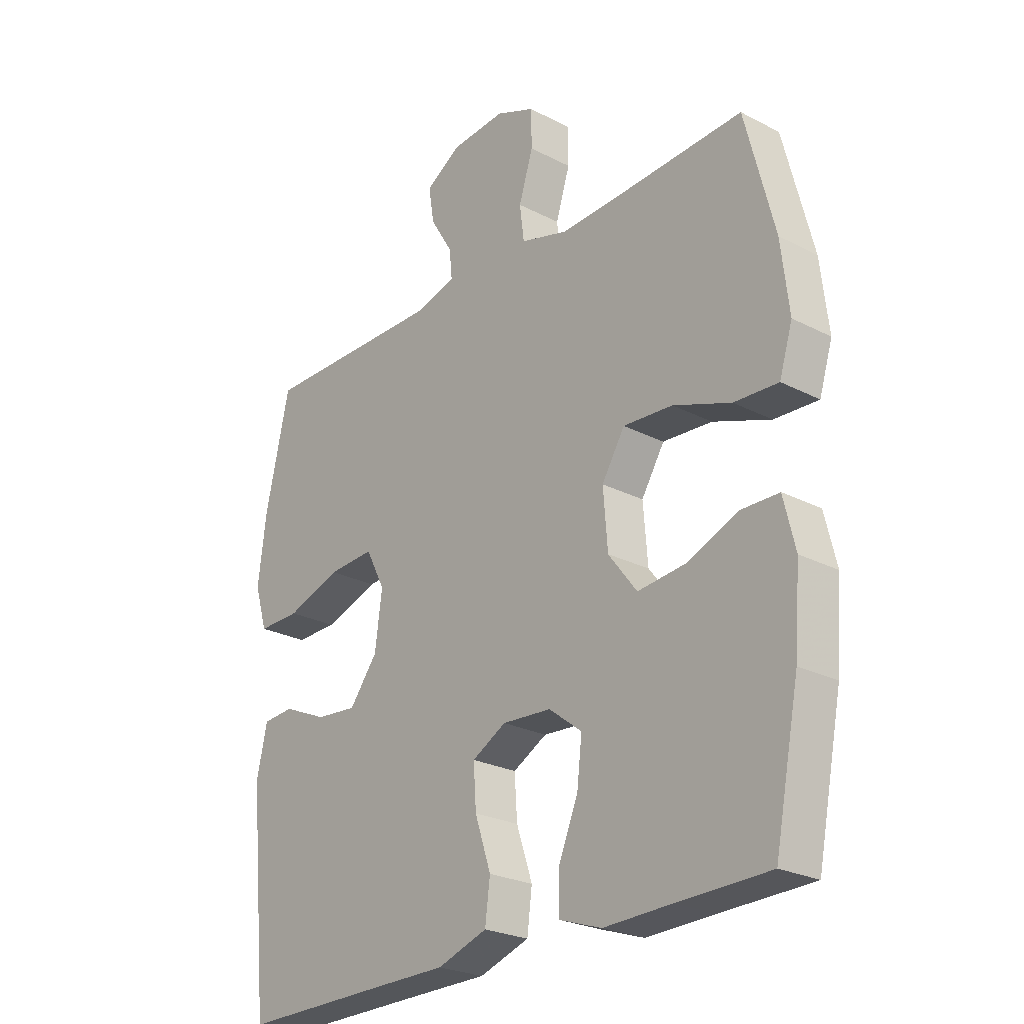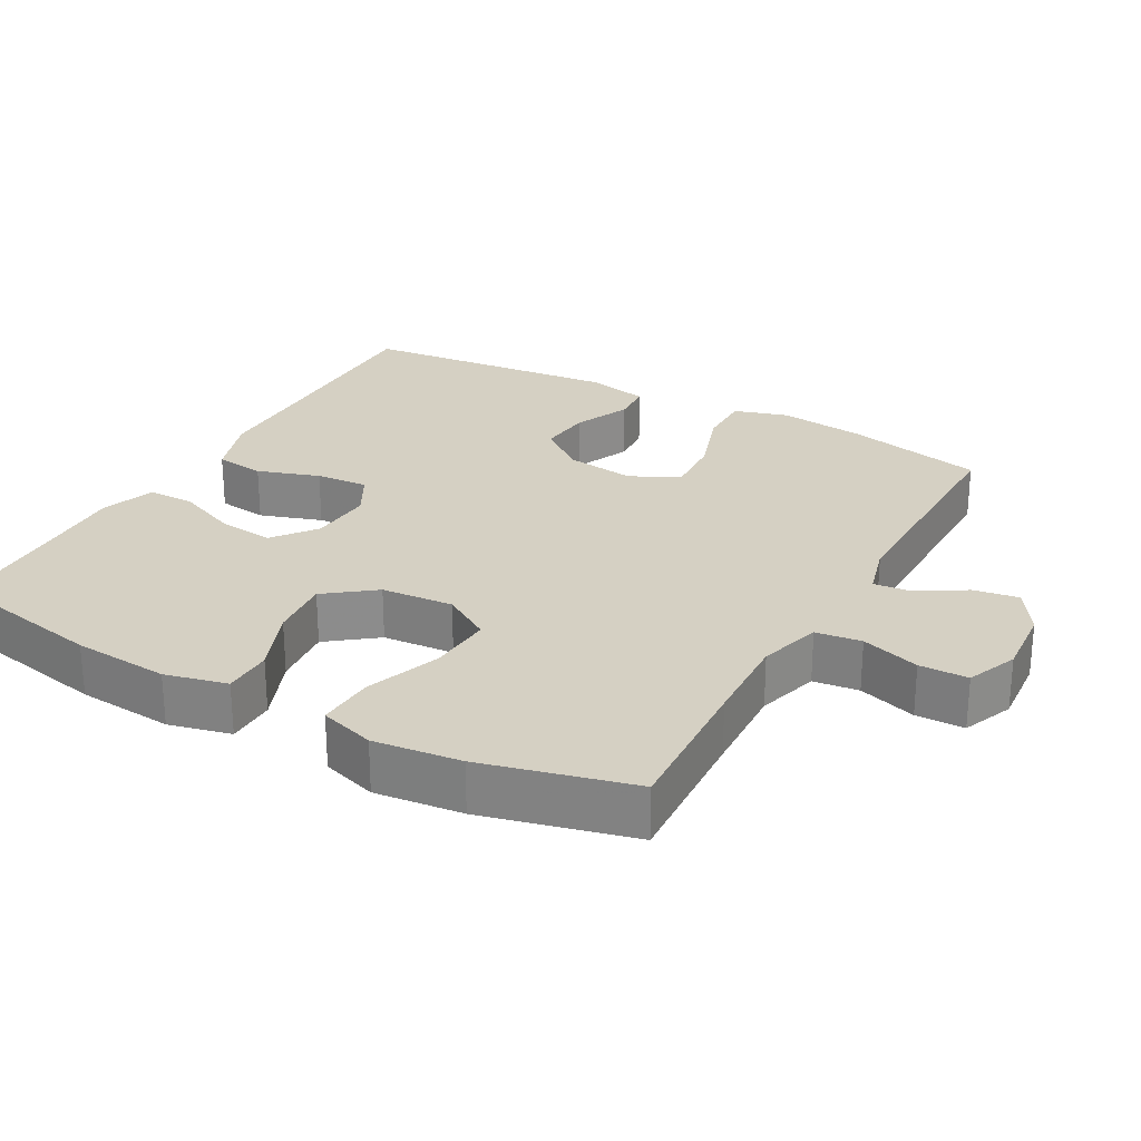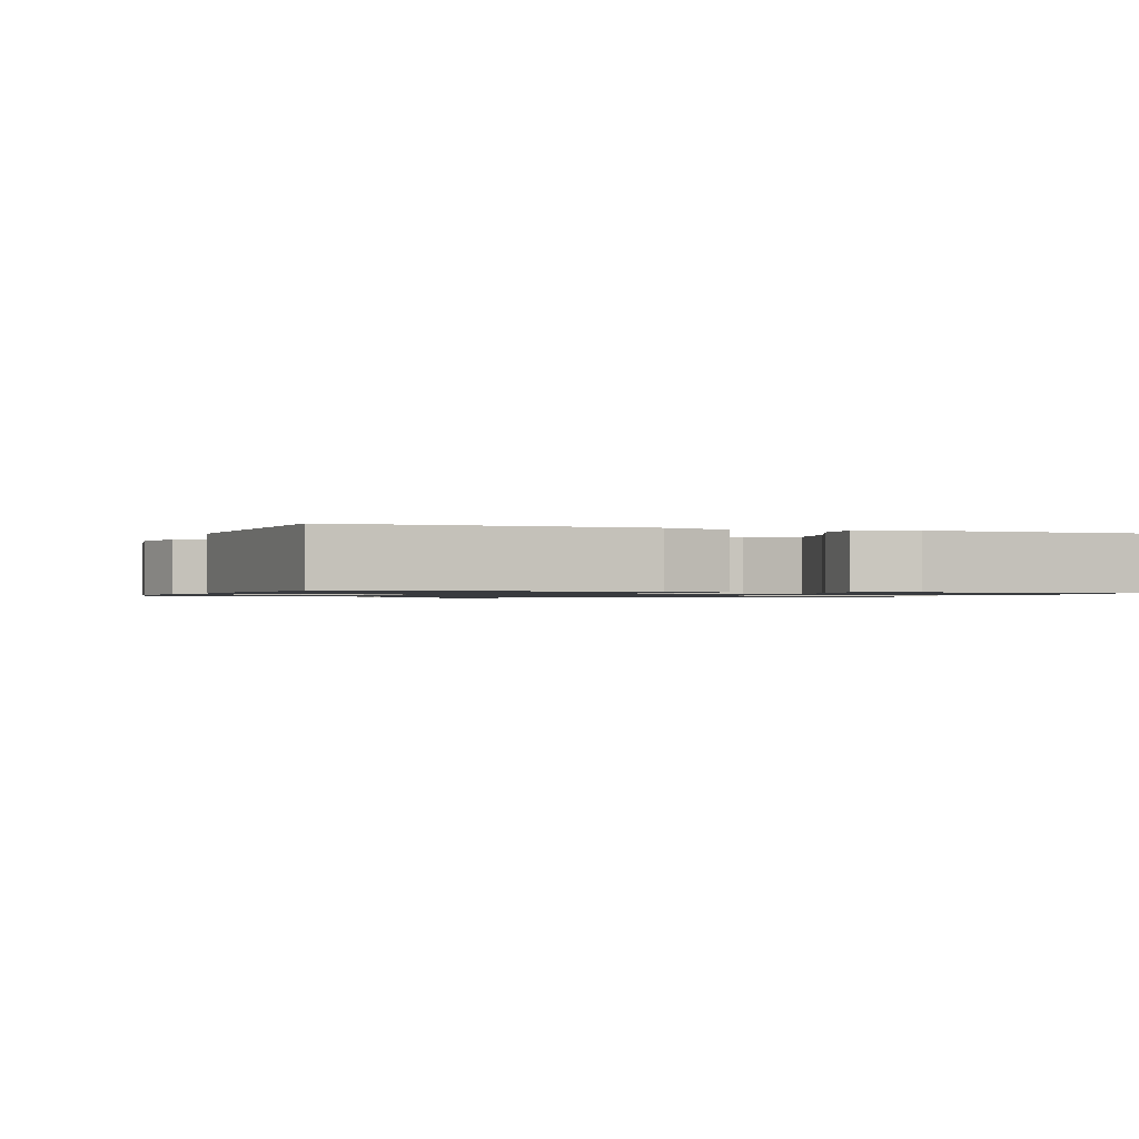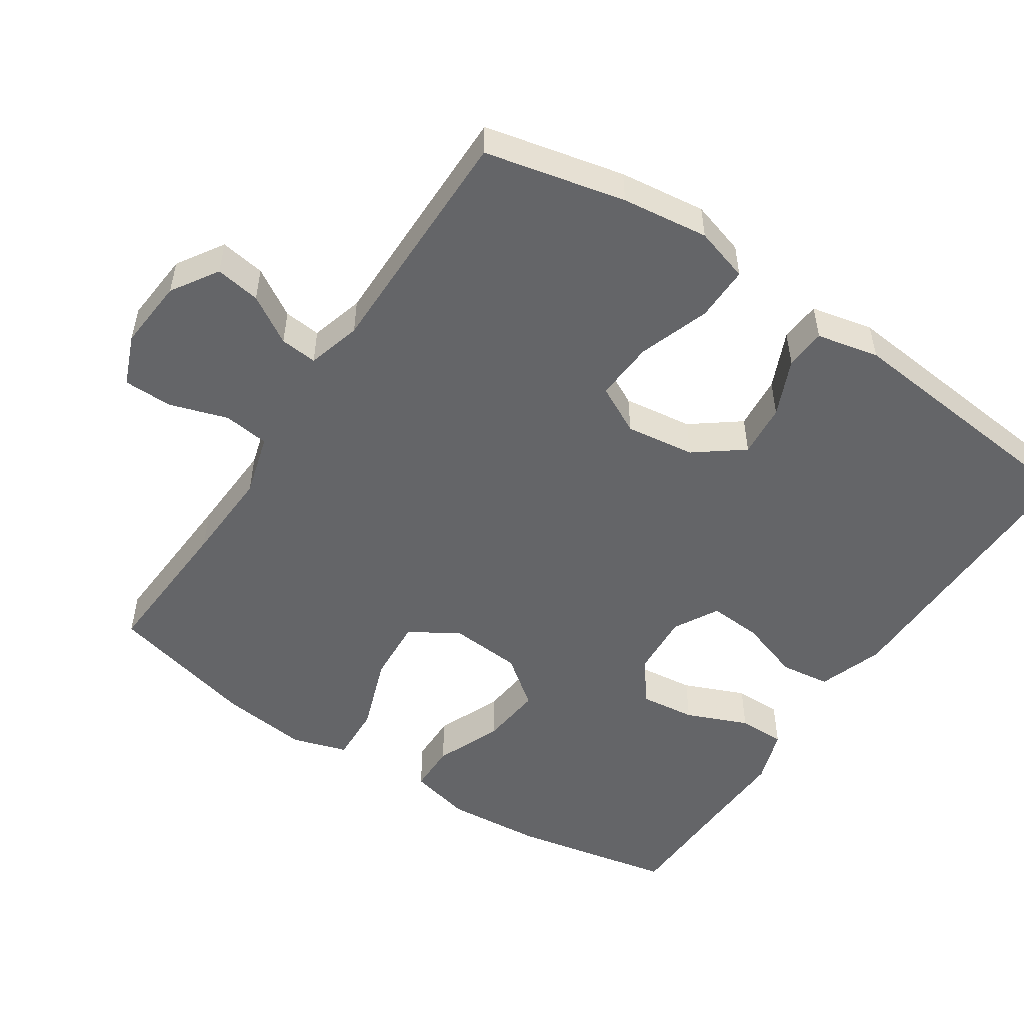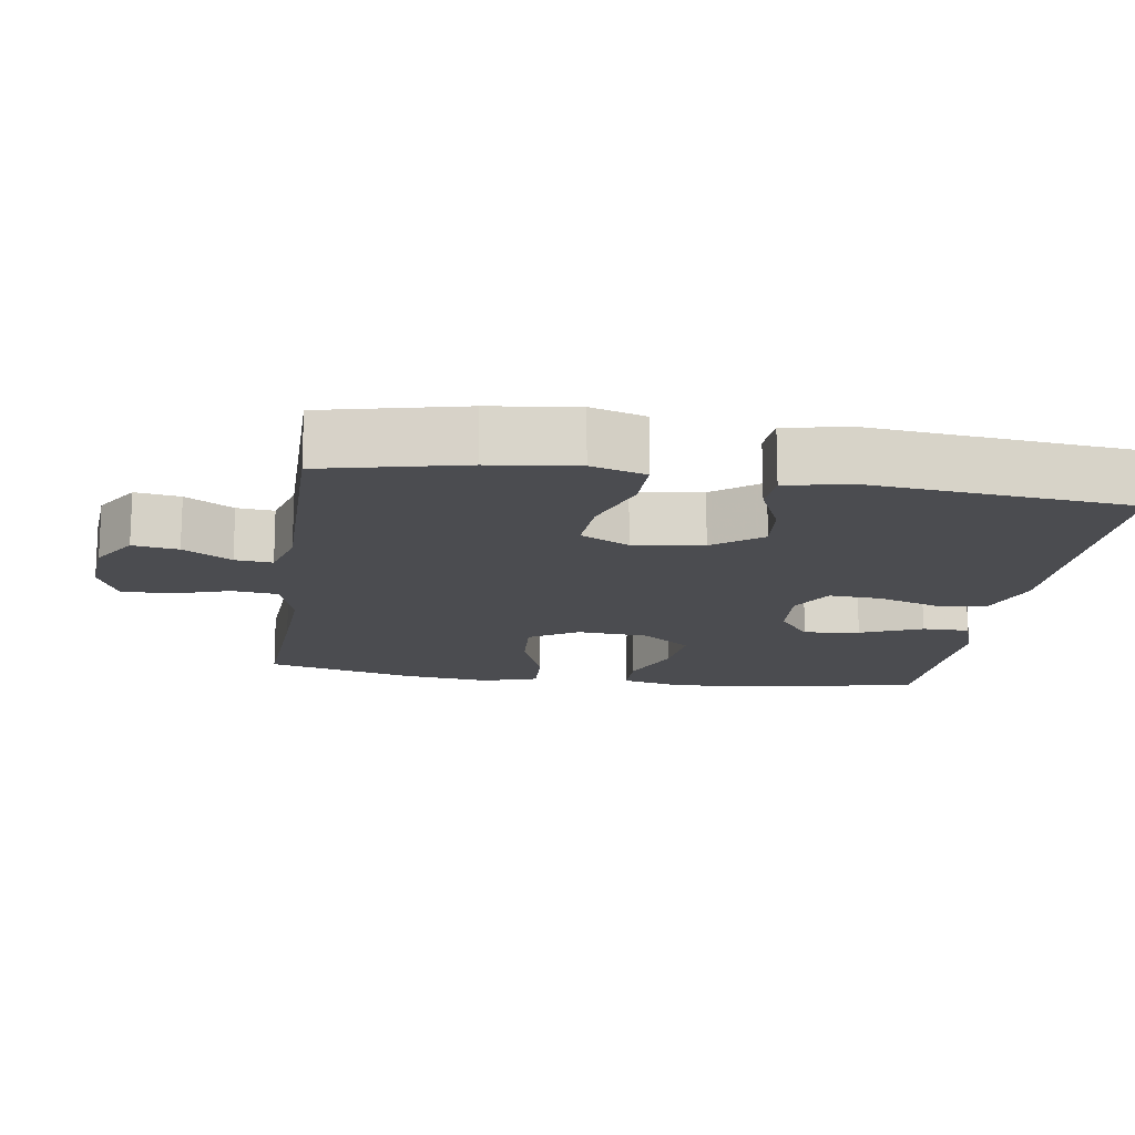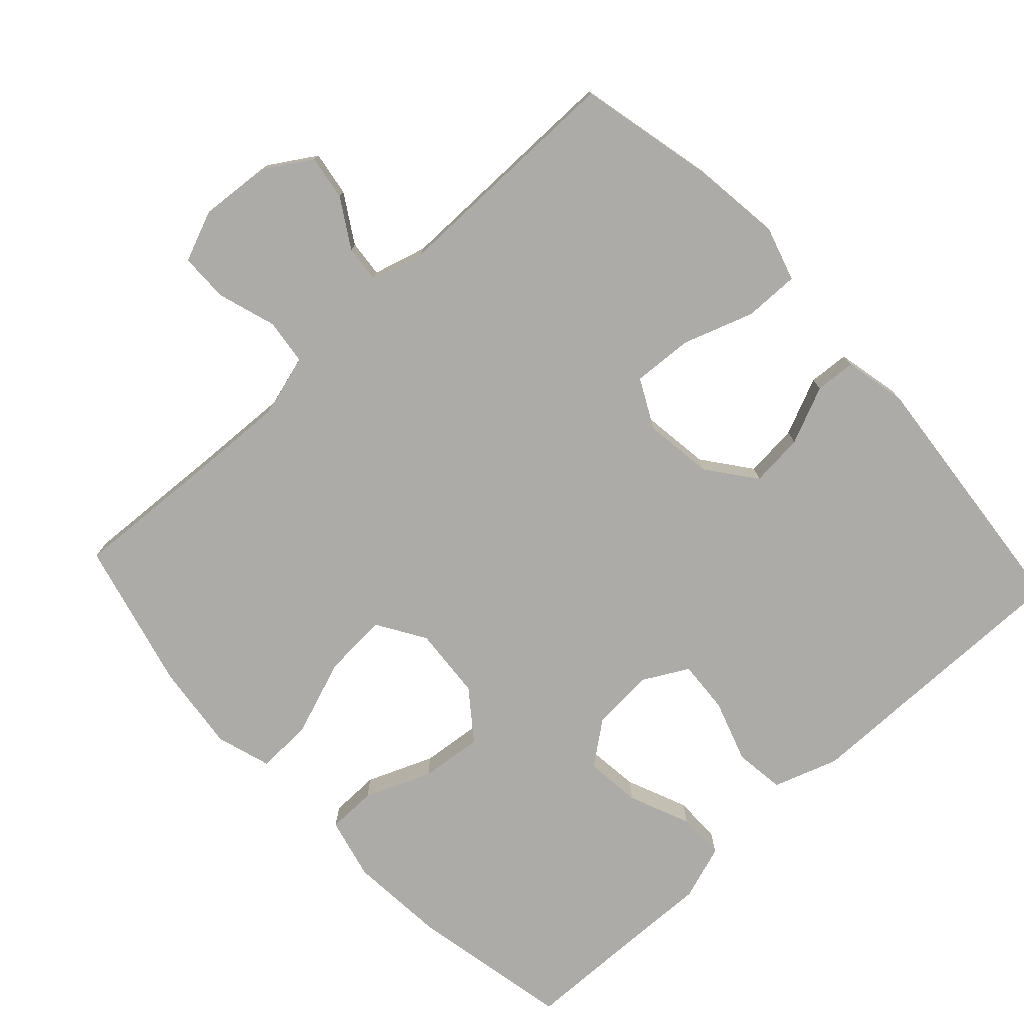
<metadata>
{"format":"obj","ext":"obj","renderer":"f3d","projection":"perspective","resolution":1024,"background":"white","views":[{"elev":-24.9,"azim":-130.2,"up":"+Z"},{"elev":26.2,"azim":-60.9,"up":"+Y"},{"elev":-1.0,"azim":161.1,"up":"+Y"},{"elev":-51.6,"azim":56.4,"up":"+Y"},{"elev":-15.2,"azim":81.5,"up":"+Y"},{"elev":-76.5,"azim":42.8,"up":"+Y"}]}
</metadata>
<code>
v -0.5 0.07 -0.5
v -0.545 0.07 -0.274
v -0.556 0.07 -0.139
v -0.535 0.07 -0.052
v -0.466 0.07 -0.051
v -0.373 0.07 -0.089
v -0.286 0.07 -0.098
v -0.234 0.07 -0.03
v -0.226 0.07 0.071
v -0.268 0.07 0.139
v -0.358 0.07 0.133
v -0.463 0.07 0.095
v -0.543 0.07 0.091
v -0.567 0.07 0.168
v -0.553 0.07 0.29
v -0.5 0.07 0.5
v -0.288 0.07 0.488
v -0.158 0.07 0.482
v -0.071 0.07 0.507
v -0.063 0.07 0.571
v -0.089 0.07 0.653
v -0.088 0.07 0.721
v -0.017 0.07 0.75
v 0.082 0.07 0.742
v 0.147 0.07 0.701
v 0.137 0.07 0.638
v 0.096 0.07 0.571
v 0.091 0.07 0.519
v 0.166 0.07 0.498
v 0.5 0.07 0.5
v 0.544 0.07 0.304
v 0.559 0.07 0.183
v 0.536 0.07 0.107
v 0.459 0.07 0.108
v 0.36 0.07 0.142
v 0.276 0.07 0.147
v 0.241 0.07 0.079
v 0.254 0.07 -0.018
v 0.305 0.07 -0.085
v 0.38 0.07 -0.078
v 0.46 0.07 -0.043
v 0.517 0.07 -0.047
v 0.536 0.07 -0.134
v 0.5 0.07 -0.5
v 0.234 0.07 -0.497
v 0.098 0.07 -0.496
v 0.007 0.07 -0.465
v -0.002 0.07 -0.395
v 0.027 0.07 -0.308
v 0.032 0.07 -0.234
v -0.03 0.07 -0.2
v -0.119 0.07 -0.206
v -0.179 0.07 -0.252
v -0.17 0.07 -0.33
v -0.134 0.07 -0.416
v -0.134 0.07 -0.482
v -0.211 0.07 -0.508
v -0.334 0.07 -0.504
v -0.5 0 -0.5
v -0.545 0 -0.274
v -0.556 0 -0.139
v -0.535 0 -0.052
v -0.466 0 -0.051
v -0.373 0 -0.089
v -0.286 0 -0.098
v -0.234 0 -0.03
v -0.226 0 0.071
v -0.268 0 0.139
v -0.358 0 0.133
v -0.463 0 0.095
v -0.543 0 0.091
v -0.567 0 0.168
v -0.553 0 0.29
v -0.5 0 0.5
v -0.288 0 0.488
v -0.158 0 0.482
v -0.071 0 0.507
v -0.063 0 0.571
v -0.089 0 0.653
v -0.088 0 0.721
v -0.017 0 0.75
v 0.082 0 0.742
v 0.147 0 0.701
v 0.137 0 0.638
v 0.096 0 0.571
v 0.091 0 0.519
v 0.166 0 0.498
v 0.5 0 0.5
v 0.544 0 0.304
v 0.559 0 0.183
v 0.536 0 0.107
v 0.459 0 0.108
v 0.36 0 0.142
v 0.276 0 0.147
v 0.241 0 0.079
v 0.254 0 -0.018
v 0.305 0 -0.085
v 0.38 0 -0.078
v 0.46 0 -0.043
v 0.517 0 -0.047
v 0.536 0 -0.134
v 0.5 0 -0.5
v 0.234 0 -0.497
v 0.098 0 -0.496
v 0.007 0 -0.465
v -0.002 0 -0.395
v 0.027 0 -0.308
v 0.032 0 -0.234
v -0.03 0 -0.2
v -0.119 0 -0.206
v -0.179 0 -0.252
v -0.17 0 -0.33
v -0.134 0 -0.416
v -0.134 0 -0.482
v -0.211 0 -0.508
v -0.334 0 -0.504
f 56 57 58
f 55 56 58
f 54 55 58
f 4 5 6
f 3 4 6
f 2 3 6
f 1 2 6
f 58 1 6
f 54 58 6
f 53 54 6
f 52 53 6 7
f 51 52 7 8
f 50 51 8 9
f 47 48 49
f 46 47 49
f 45 46 49
f 45 49 50
f 44 45 50
f 43 44 50
f 42 43 50
f 41 42 50
f 40 41 50
f 39 40 50
f 50 9 10
f 39 50 10
f 38 39 10
f 33 34 35
f 32 33 35
f 31 32 35
f 30 31 35
f 29 30 35
f 28 29 35 36
f 25 26 27
f 24 25 27
f 23 24 27
f 22 23 27
f 21 22 27
f 20 21 27
f 19 20 27 28
f 28 36 37
f 19 28 37
f 18 19 37
f 15 16 17
f 14 15 17
f 13 14 17
f 12 13 17
f 11 12 17
f 10 11 17 18
f 10 18 37 38
f 116 115 114
f 116 114 113
f 116 113 112
f 64 63 62
f 64 62 61
f 64 61 60
f 64 60 59
f 64 59 116
f 64 116 112
f 64 112 111
f 65 64 111 110
f 66 65 110 109
f 67 66 109 108
f 107 106 105
f 107 105 104
f 107 104 103
f 108 107 103
f 108 103 102
f 108 102 101
f 108 101 100
f 108 100 99
f 108 99 98
f 108 98 97
f 68 67 108
f 68 108 97
f 68 97 96
f 93 92 91
f 93 91 90
f 93 90 89
f 93 89 88
f 93 88 87
f 94 93 87 86
f 85 84 83
f 85 83 82
f 85 82 81
f 85 81 80
f 85 80 79
f 85 79 78
f 86 85 78 77
f 95 94 86
f 95 86 77
f 95 77 76
f 75 74 73
f 75 73 72
f 75 72 71
f 75 71 70
f 75 70 69
f 76 75 69 68
f 96 95 76 68
f 1 59 60 2
f 2 60 61 3
f 3 61 62 4
f 4 62 63 5
f 5 63 64 6
f 6 64 65 7
f 7 65 66 8
f 8 66 67 9
f 9 67 68 10
f 10 68 69 11
f 11 69 70 12
f 12 70 71 13
f 13 71 72 14
f 14 72 73 15
f 15 73 74 16
f 16 74 75 17
f 17 75 76 18
f 18 76 77 19
f 19 77 78 20
f 20 78 79 21
f 21 79 80 22
f 22 80 81 23
f 23 81 82 24
f 24 82 83 25
f 25 83 84 26
f 26 84 85 27
f 27 85 86 28
f 28 86 87 29
f 29 87 88 30
f 30 88 89 31
f 31 89 90 32
f 32 90 91 33
f 33 91 92 34
f 34 92 93 35
f 35 93 94 36
f 36 94 95 37
f 37 95 96 38
f 38 96 97 39
f 39 97 98 40
f 40 98 99 41
f 41 99 100 42
f 42 100 101 43
f 43 101 102 44
f 44 102 103 45
f 45 103 104 46
f 46 104 105 47
f 47 105 106 48
f 48 106 107 49
f 49 107 108 50
f 50 108 109 51
f 51 109 110 52
f 52 110 111 53
f 53 111 112 54
f 54 112 113 55
f 55 113 114 56
f 56 114 115 57
f 57 115 116 58
f 58 116 59 1

</code>
